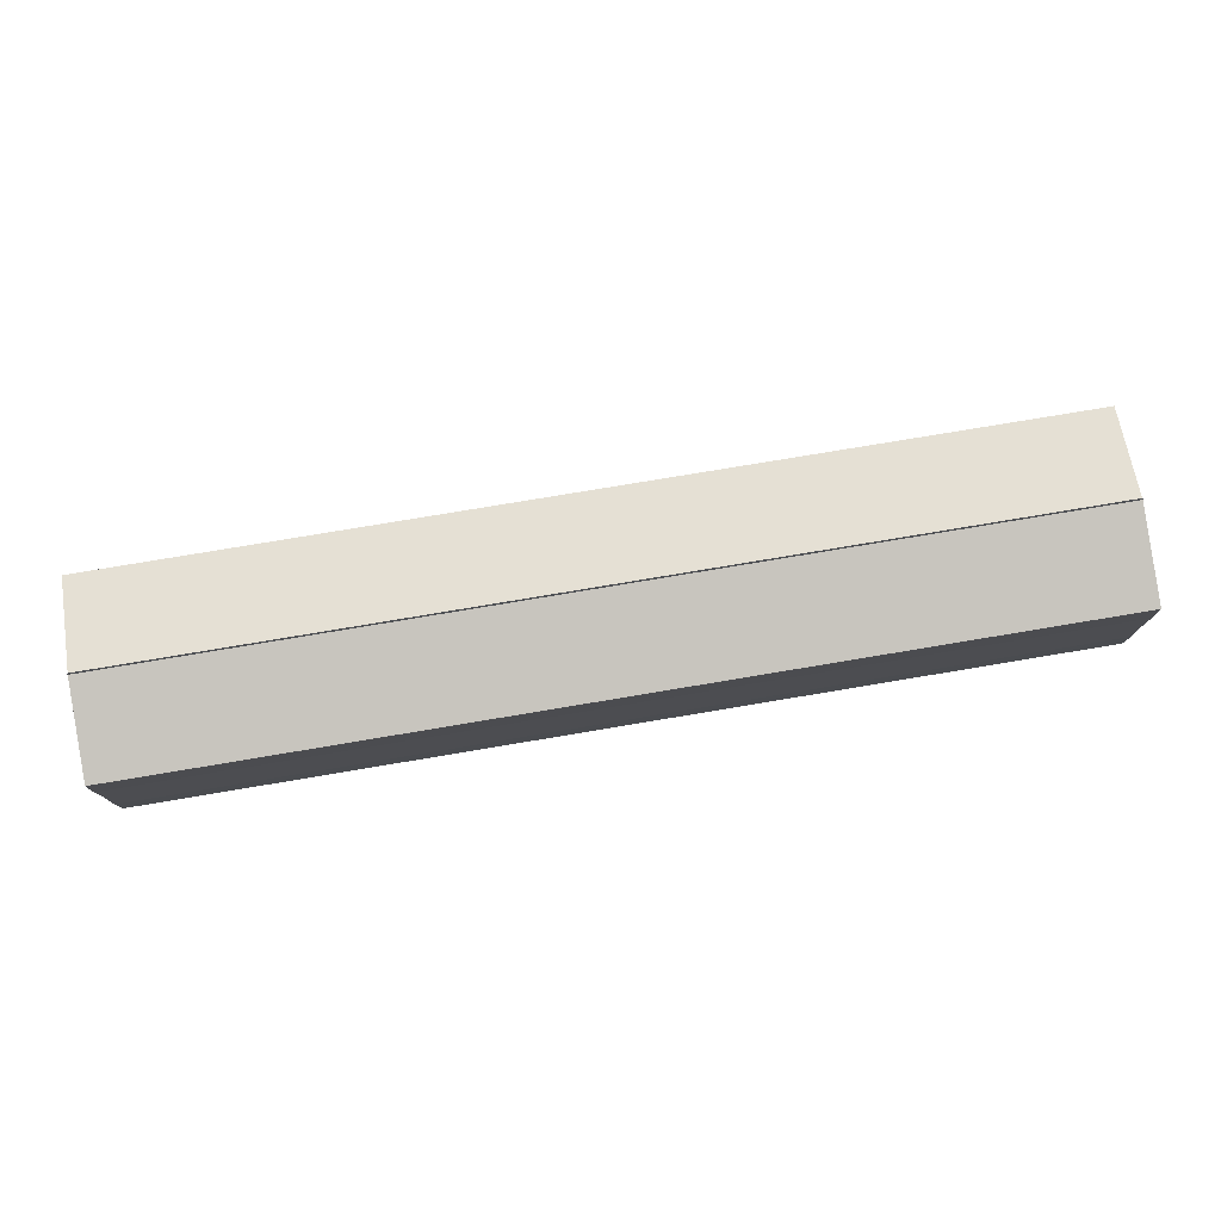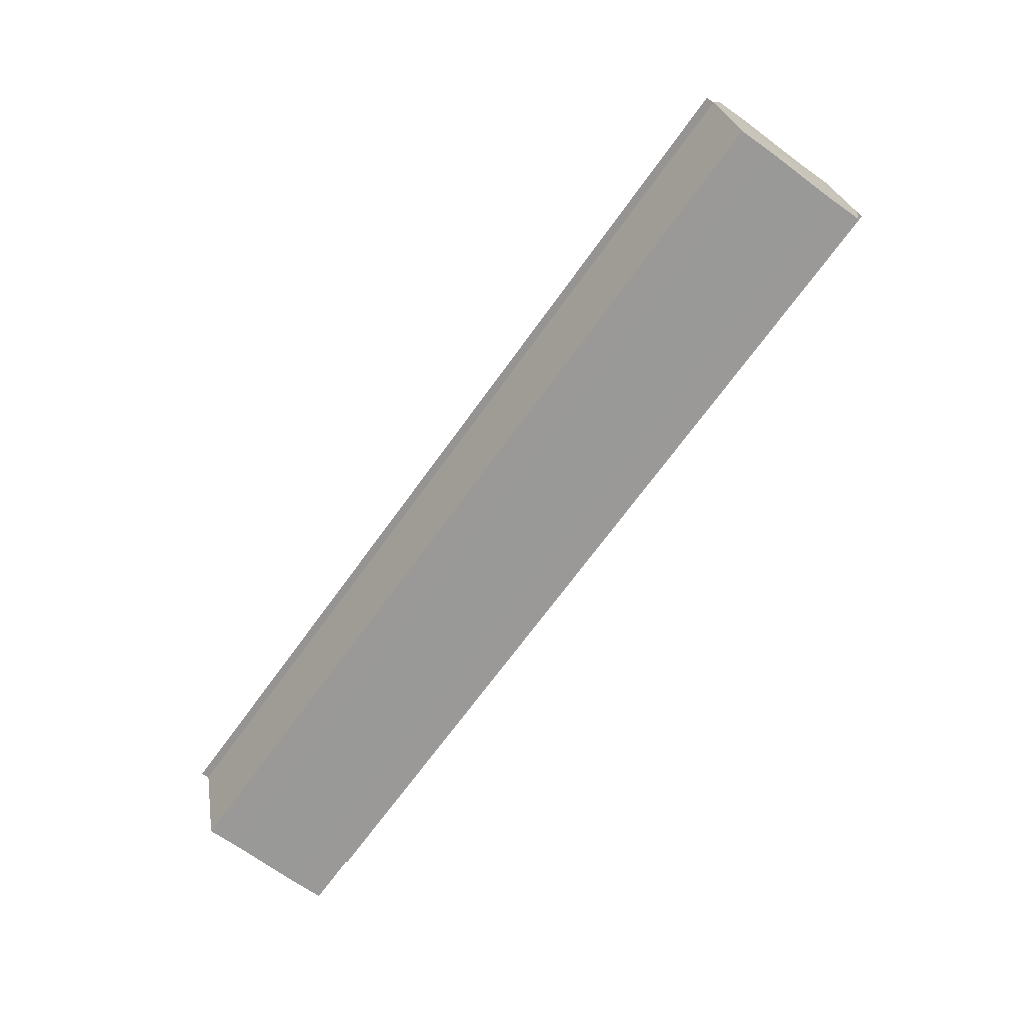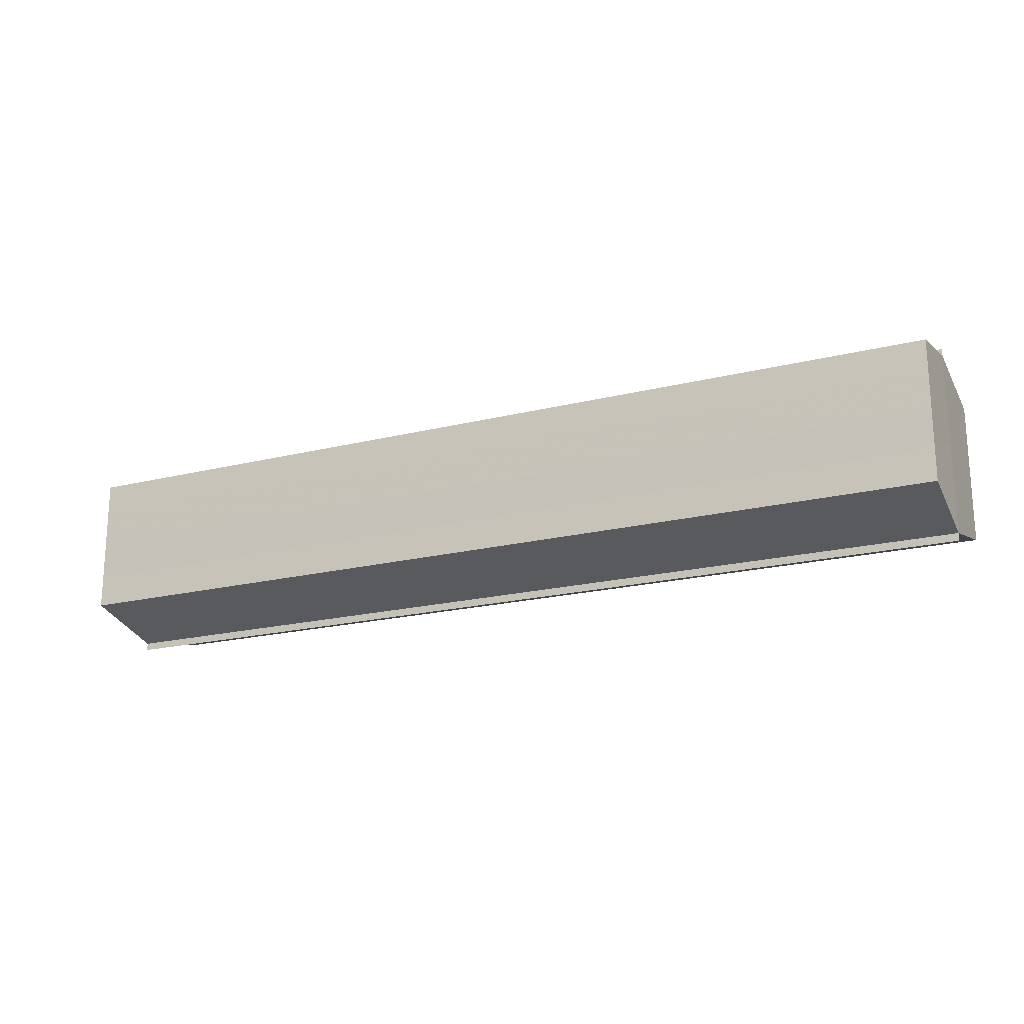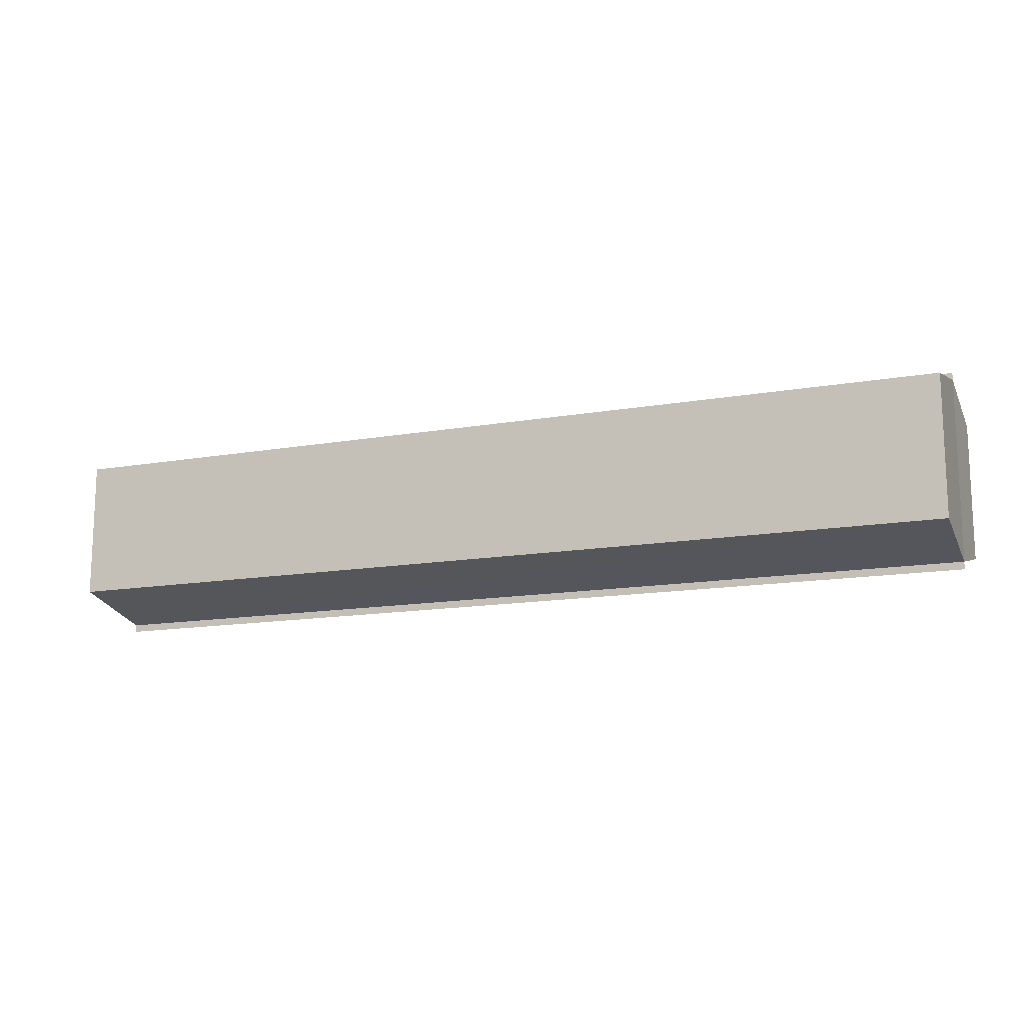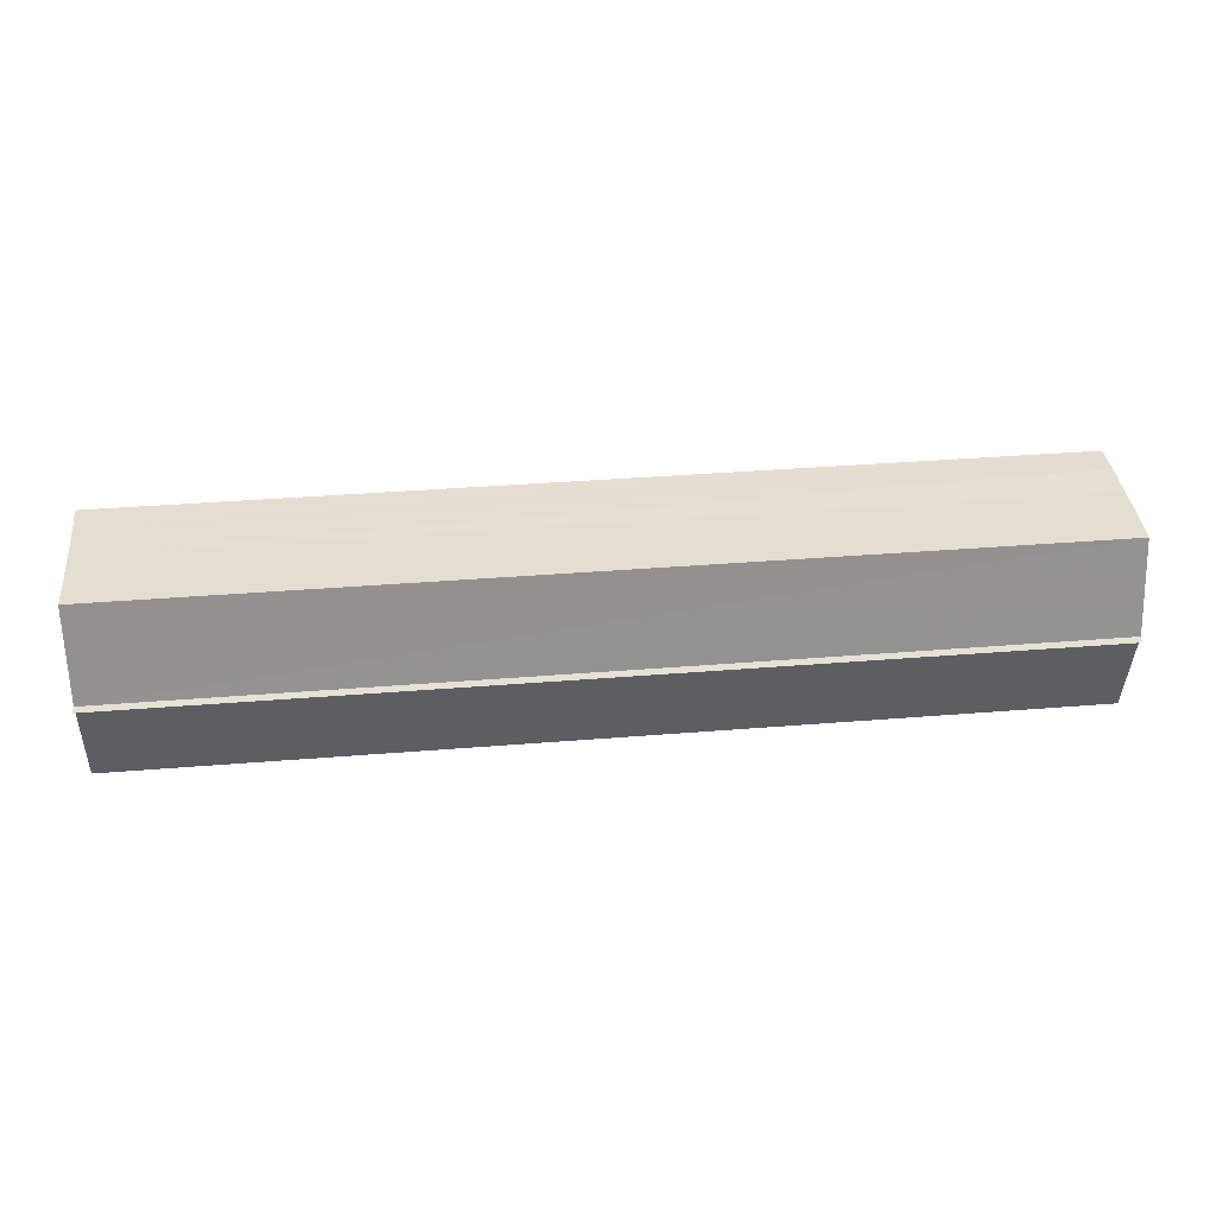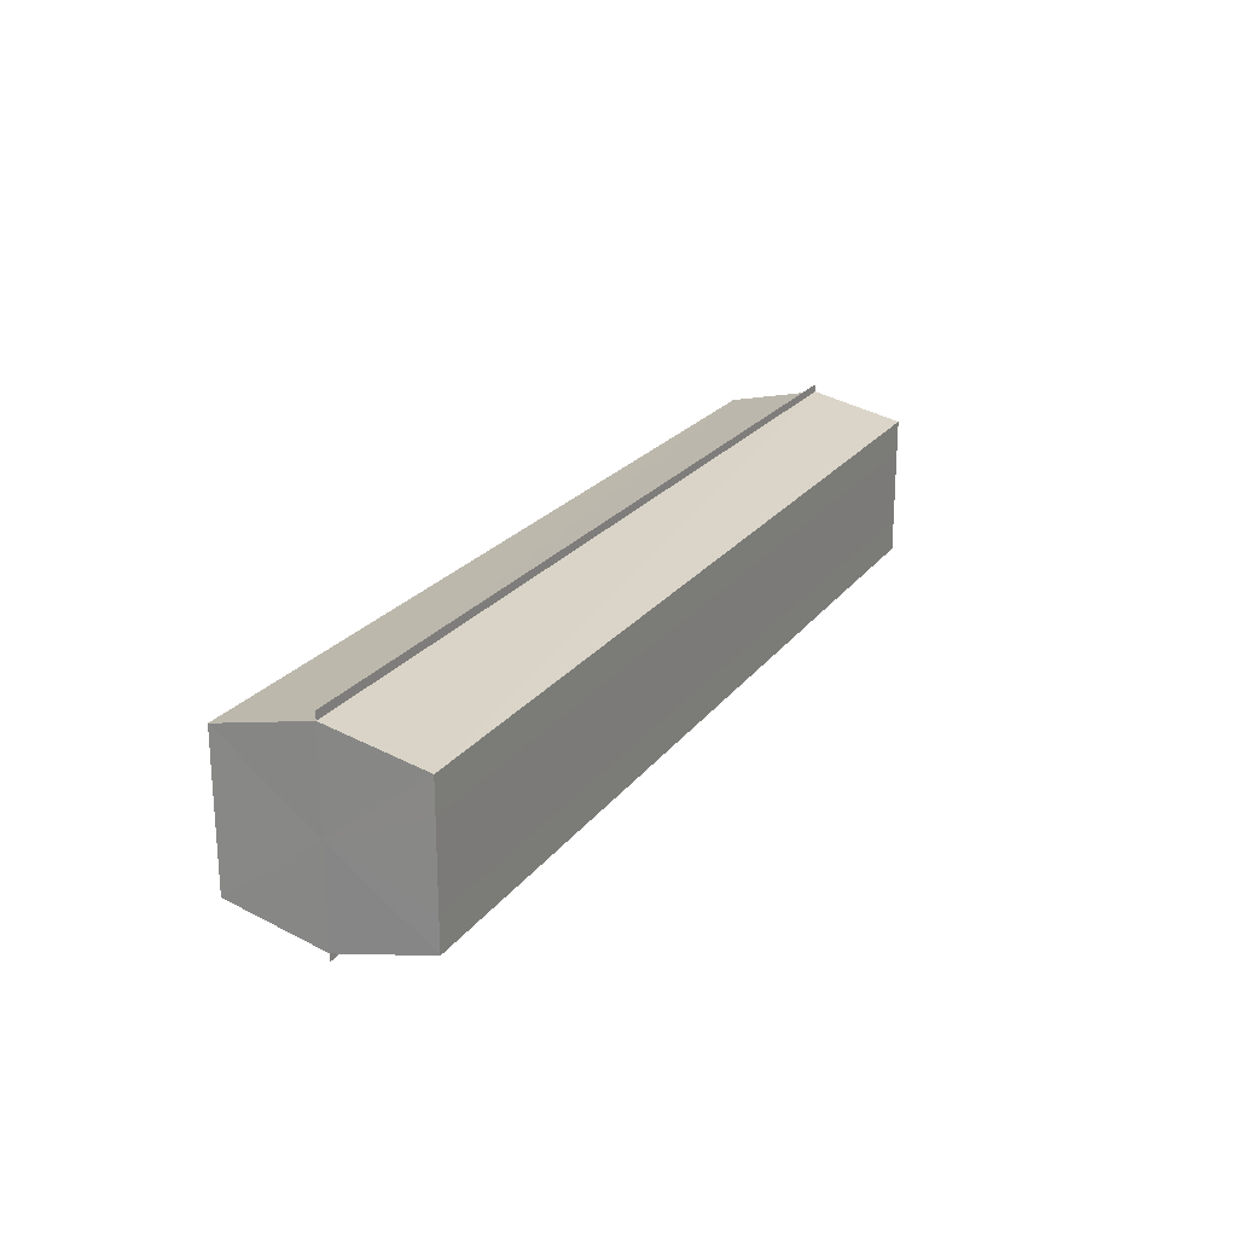
<metadata>
{"format":"obj","ext":"obj","renderer":"f3d","projection":"perspective","resolution":1024,"background":"white","views":[{"elev":77.0,"azim":170.5,"up":"+Z"},{"elev":-68.9,"azim":54.2,"up":"+Y"},{"elev":-19.5,"azim":25.2,"up":"+Z"},{"elev":-14.0,"azim":-158.5,"up":"+Z"},{"elev":36.7,"azim":174.0,"up":"+Y"},{"elev":21.7,"azim":116.4,"up":"+Z"}]}
</metadata>
<code>
o 2424
v 2205 1861 8.395
v 2205 1861 8.399
v 2205 1861 8.395
v 2205 1861 8.403
v 2205 1861 8.399
v 2205 1861 8.391
v 2205 1861 8.391
v 2205 1861 8.405
v 2205 1861 8.403
v 2205 1861 8.387
v 2205 1861 8.387
v 2205 1861 8.406
v 2205 1861 8.406
v 2205 1861 8.385
v 2205 1861 8.385
v 2205 1861 8.384
v 2205 1861 8.384
v 2205 1861 8.384
v 2205 1861 8.387
v 2205 1861 8.387
v 2205 1861 8.391
v 2205 1861 8.391
v 2205 1861 8.395
v 2205 1861 8.395
v 2205 1861 8.399
v 2205 1861 8.399
v 2205 1861 8.403
v 2205 1861 8.403
v 2205 1861 8.405
v 2205 1861 8.405
v 2205 1861 8.395
v 2205 1861 8.403
v 2205 1861 8.399
v 2205 1861 8.403
v 2205 1861 8.395
v 2205 1861 8.399
v 2205 1861 8.391
v 2205 1861 8.395
v 2205 1861 8.387
v 2205 1861 8.391
v 2205 1861 8.387
v 2205 1861 8.385
v 2205 1861 8.387
v 2205 1861 8.385
v 2205 1861 8.384
v 2205 1861 8.391
v 2205 1861 8.387
v 2205 1861 8.384
v 2205 1861 8.385
v 2205 1861 8.395
v 2205 1861 8.391
v 2205 1861 8.387
v 2205 1861 8.387
v 2205 1861 8.399
v 2205 1861 8.395
v 2205 1861 8.391
v 2205 1861 8.391
v 2205 1861 8.403
v 2205 1861 8.399
v 2205 1861 8.395
v 2205 1861 8.395
v 2205 1861 8.399
v 2205 1861 8.399
v 2205 1861 8.403
v 2205 1861 8.403
v 2205 1861 8.405
v 2205 1861 8.403
v 2205 1861 8.405
v 2205 1861 8.406
v 2205 1861 8.406
v 2205 1861 8.406
v 2205 1861 8.395
v 2205 1861 8.395
v 2205 1861 8.399
v 2205 1861 8.391
v 2205 1861 8.403
v 2205 1861 8.387
v 2205 1861 8.405
v 2205 1861 8.385
v 2205 1861 8.403
v 2205 1861 8.387
v 2205 1861 8.399
v 2205 1861 8.391
v 2205 1861 8.395
f 1 2 3
f 2 4 5
f 6 1 7
f 4 8 9
f 10 6 11
f 12 8 13
f 14 10 15
f 14 16 15
f 15 17 18
f 15 19 20
f 20 21 22
f 22 23 24
f 24 25 26
f 26 27 28
f 28 29 30
f 13 29 30
f 31 32 29
f 31 33 32
f 31 29 34
f 31 35 33
f 31 34 36
f 31 37 35
f 31 36 38
f 31 39 37
f 31 38 40
f 31 40 41
f 31 42 39
f 31 41 42
f 43 42 44
f 45 42 44
f 46 47 43
f 48 49 45
f 50 51 46
f 52 49 53
f 54 55 50
f 56 52 57
f 58 59 54
f 60 56 61
f 62 60 63
f 64 62 65
f 66 67 58
f 68 64 66
f 68 69 66
f 66 70 71
f 72 73 74
f 72 75 73
f 72 74 76
f 72 77 75
f 72 76 78
f 72 79 77
f 72 78 80
f 72 81 79
f 72 80 82
f 72 83 81
f 72 82 84
f 72 84 83

</code>
